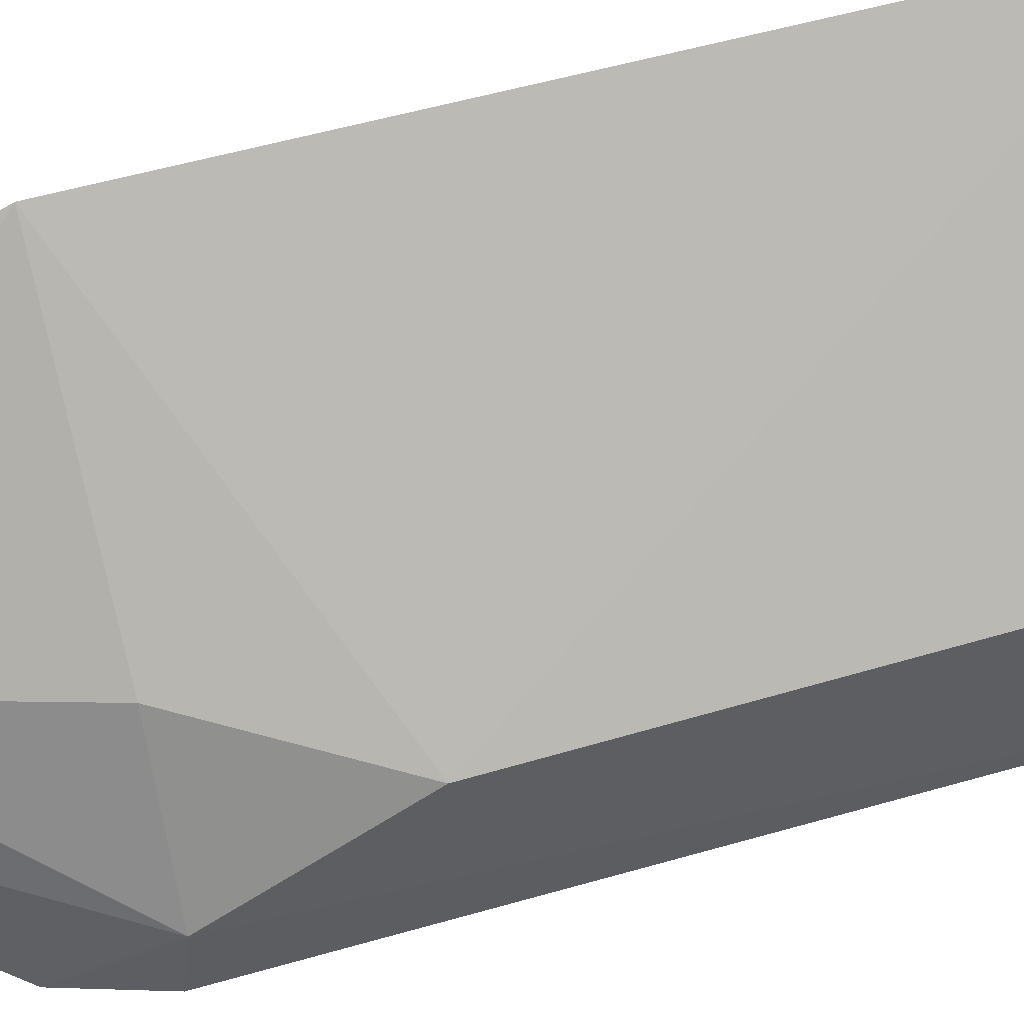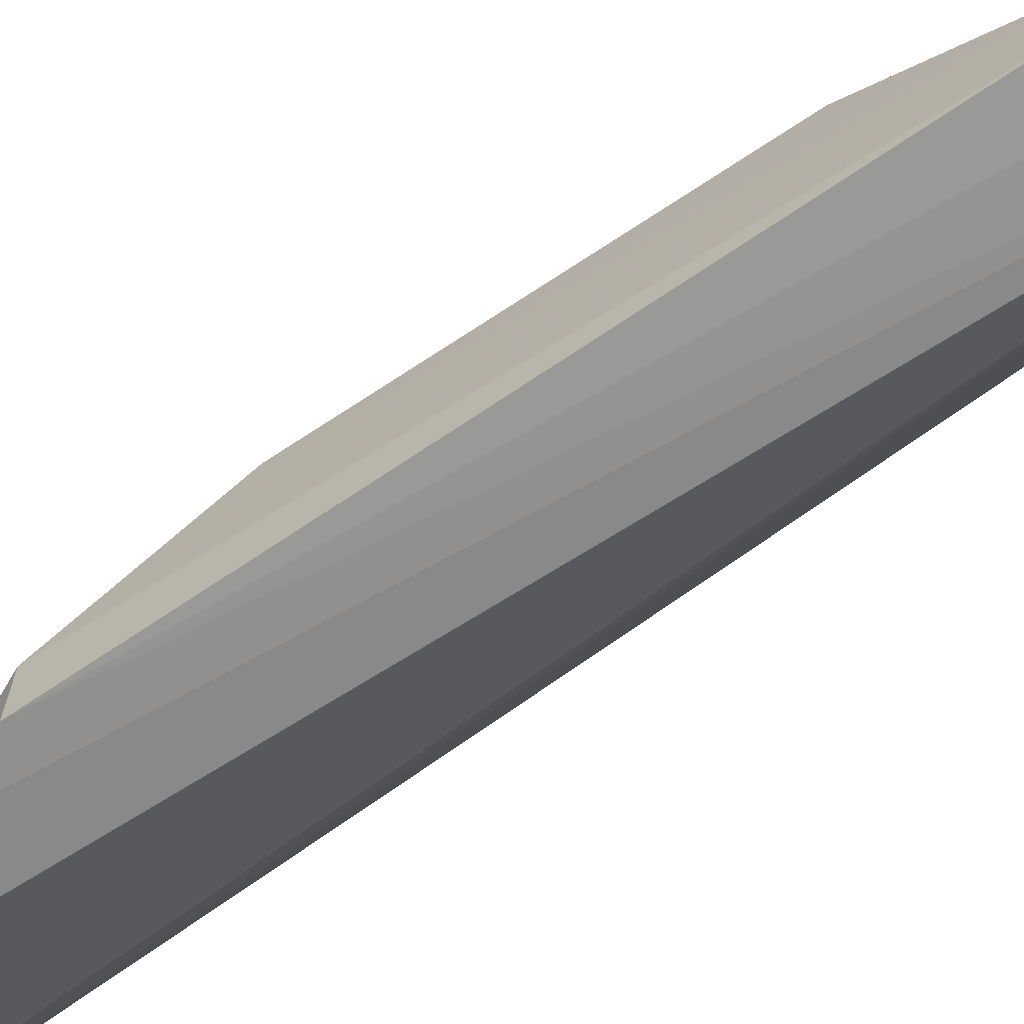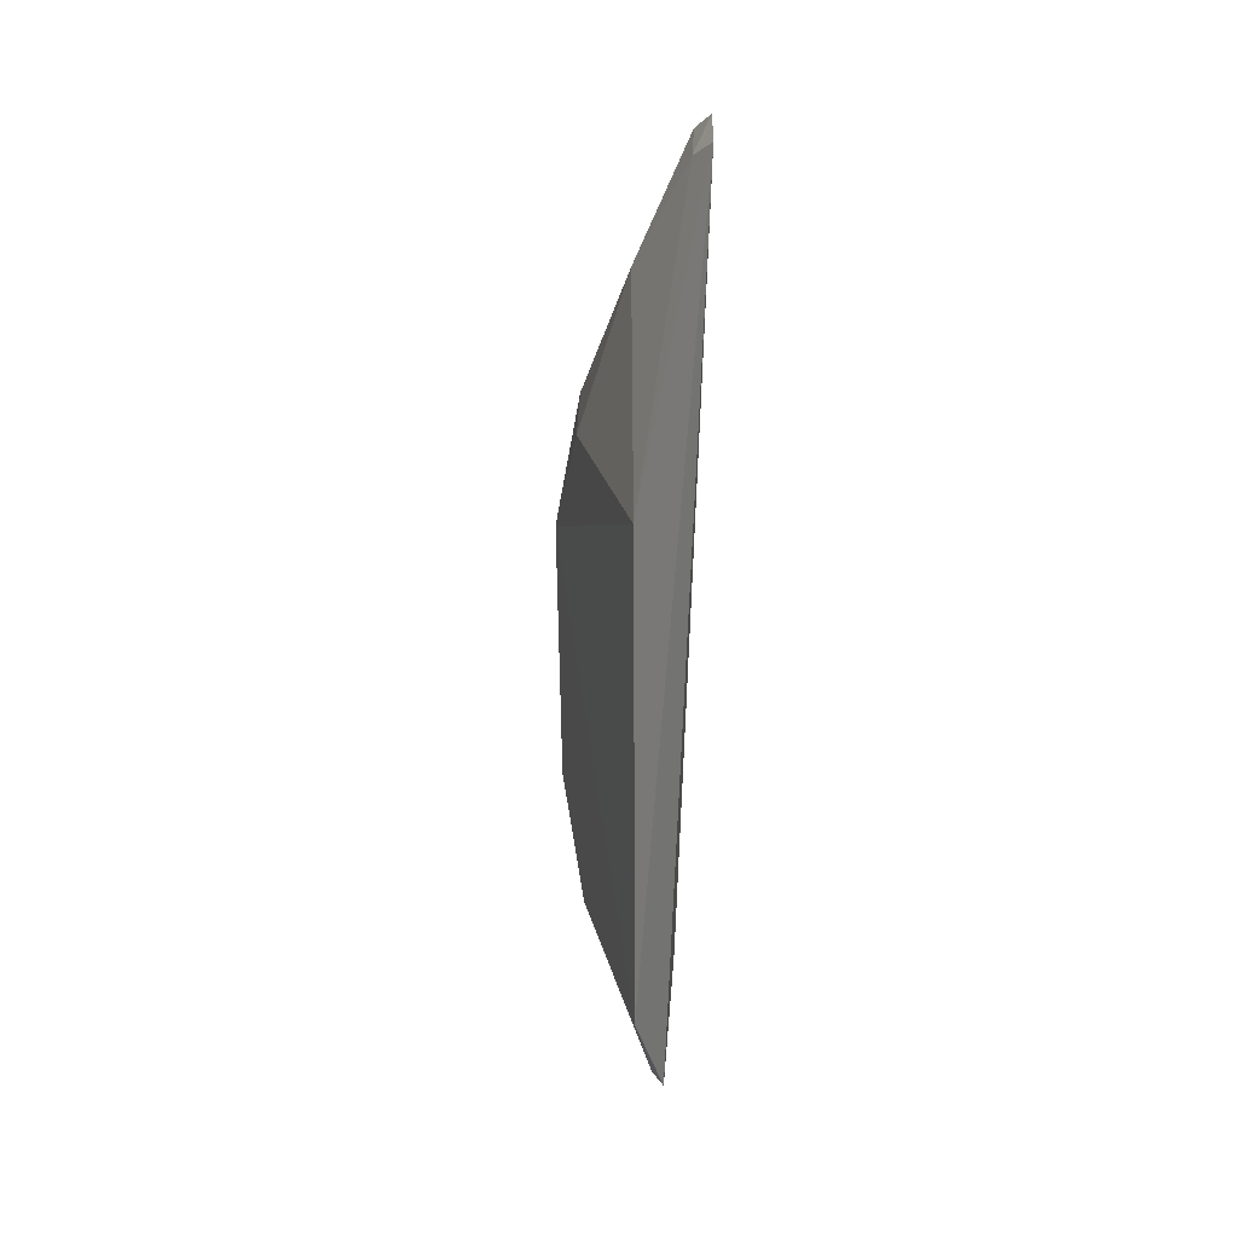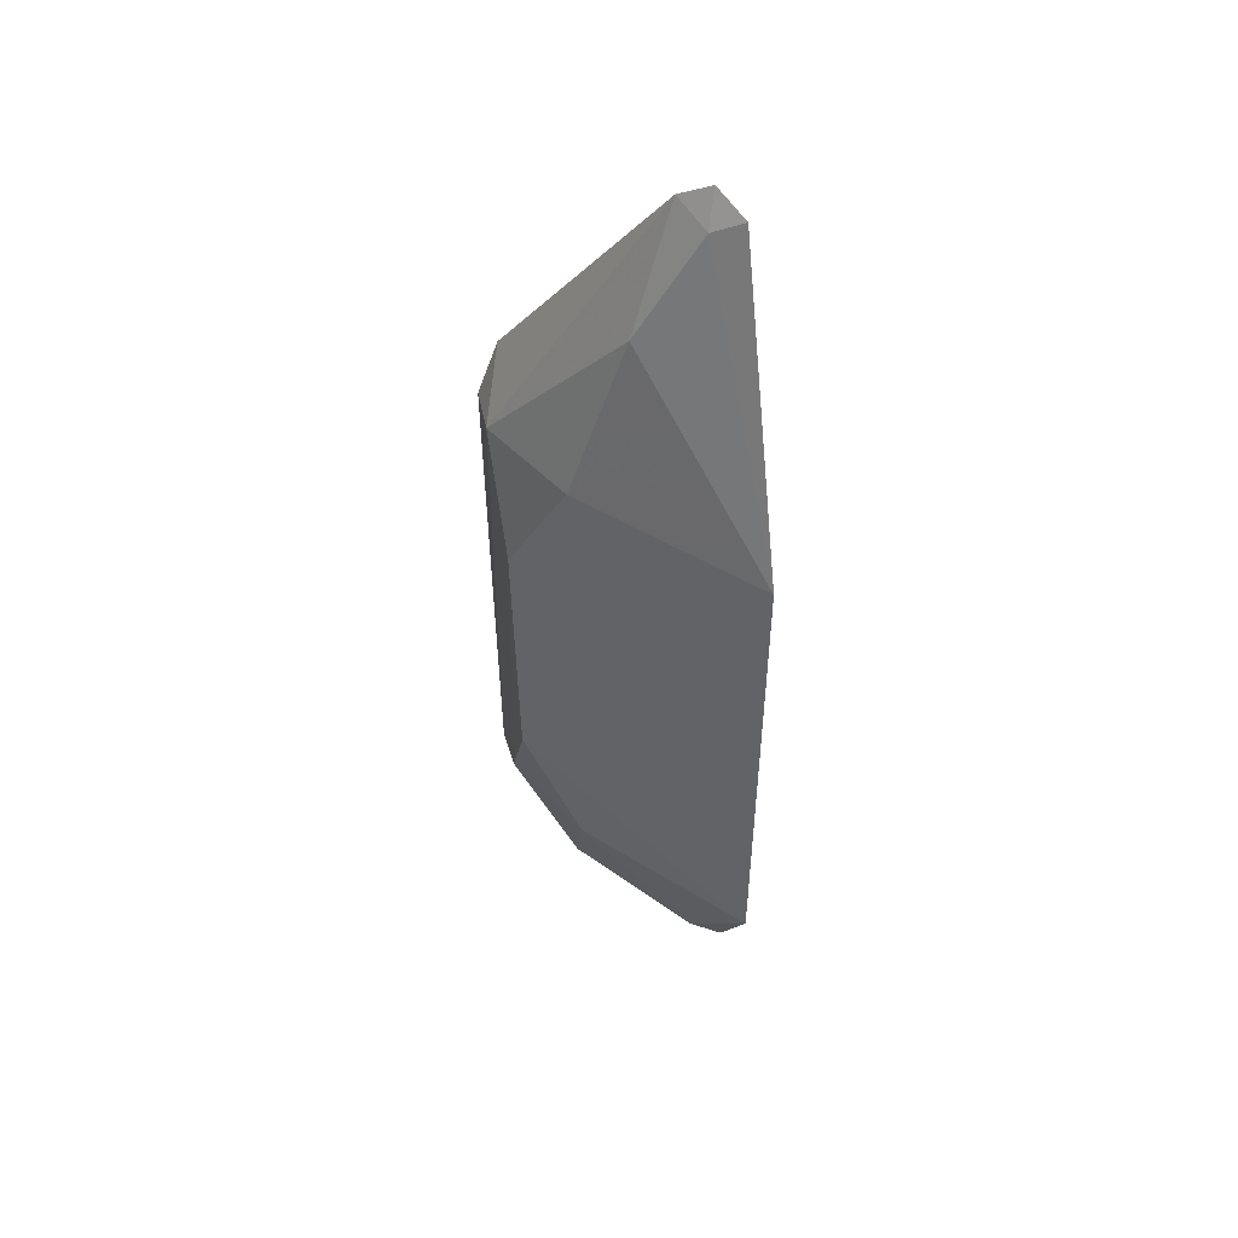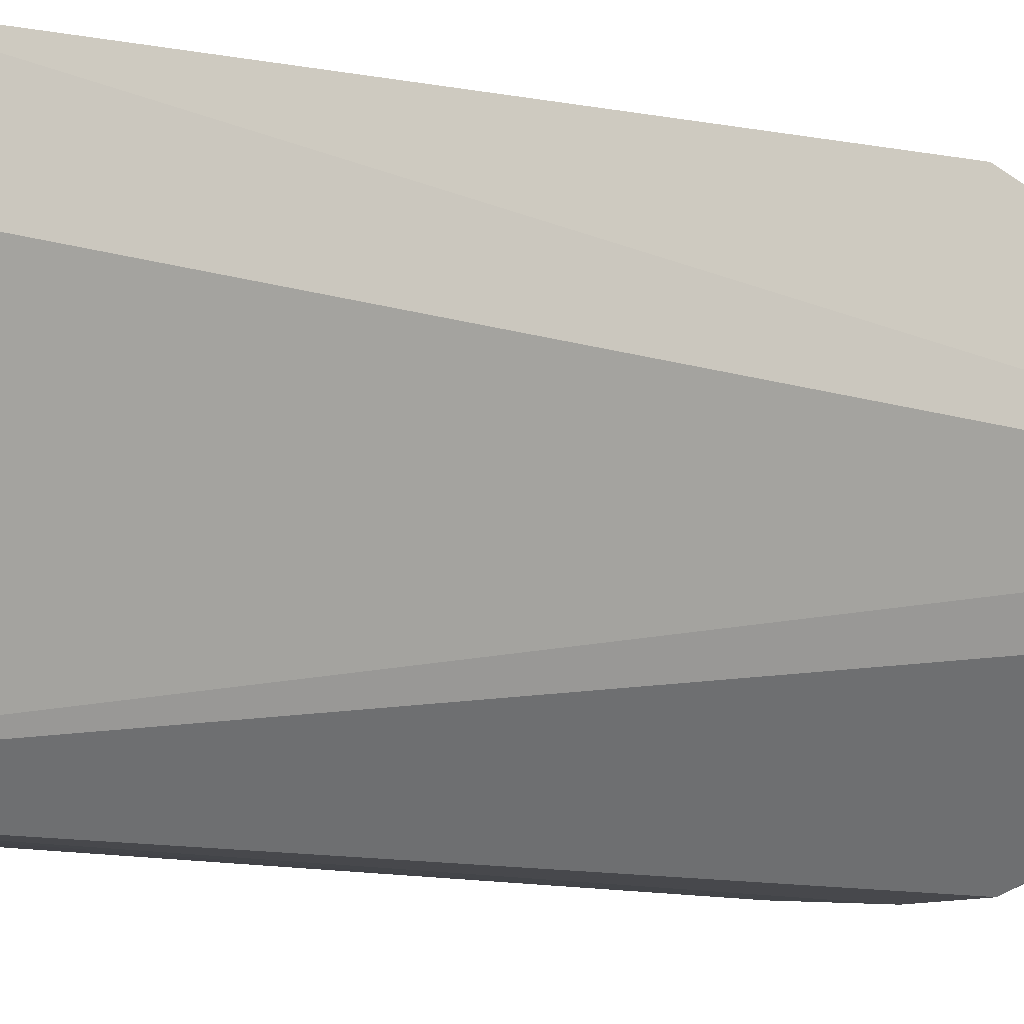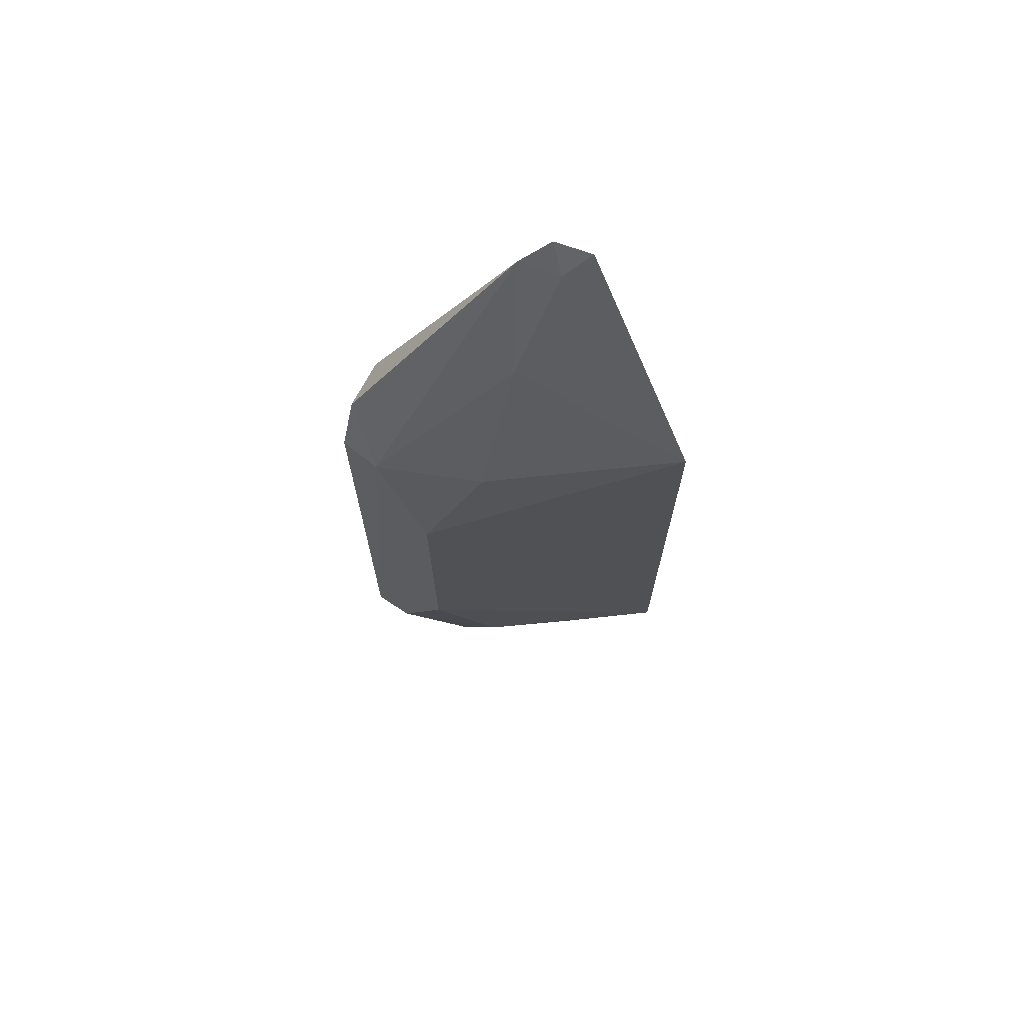
<metadata>
{"format":"obj","ext":"obj","renderer":"f3d","projection":"perspective","resolution":1024,"background":"white","views":[{"elev":53.2,"azim":-107.2,"up":"+Z"},{"elev":-63.3,"azim":-54.4,"up":"+Z"},{"elev":26.7,"azim":29.9,"up":"+Y"},{"elev":49.4,"azim":-12.0,"up":"+Y"},{"elev":-12.1,"azim":63.6,"up":"+Z"},{"elev":68.7,"azim":-52.0,"up":"+Y"}]}
</metadata>
<code>
v -0.03182 0.01007 0.01247
v -0.032 -0.01568 0.009555
v -0.03266 0.02232 0.005748
v -0.03914 0.01241 0.0005525
v -0.0396 -0.005993 0.004593
v -0.03655 -0.01661 0.000284
v -0.03776 0.009946 0.00627
v -0.03189 0.02175 0.007075
v -0.03179 -0.01075 0.0123
v -0.03746 0.01345 0.0005547
v -0.03988 -0.01054 0.0006462
v -0.0355 0.0167 0.006194
v -0.03976 0.005178 0.004608
v -0.03752 -0.01055 0.00643
v -0.03375 0.02153 0.004957
v -0.03998 0.01006 0.0005942
v -0.03301 0.02102 0.00646
v -0.03974 -0.0106 0.002306
v -0.0331 -0.01614 0.008524
v -0.03997 0.009898 0.002303
v -0.0382 -0.0152 0.0004335
v -0.03354 -0.01531 0.008452
v -0.03737 -0.01492 0.004379
f 8 6 3
f 8 2 6
f 9 8 1
f 9 2 8
f 10 6 4
f 10 3 6
f 12 7 1
f 13 1 7
f 13 9 1
f 13 5 9
f 14 9 5
f 15 10 4
f 15 3 10
f 16 4 6
f 17 8 3
f 17 15 12
f 17 3 15
f 17 12 1
f 17 1 8
f 18 13 11
f 18 5 13
f 18 14 5
f 19 2 9
f 19 6 2
f 20 15 4
f 20 12 15
f 20 4 16
f 20 7 12
f 20 13 7
f 20 16 11
f 20 11 13
f 21 16 6
f 21 11 16
f 21 18 11
f 22 19 9
f 22 9 14
f 23 21 6
f 23 6 19
f 23 14 18
f 23 18 21
f 23 22 14
f 23 19 22

</code>
